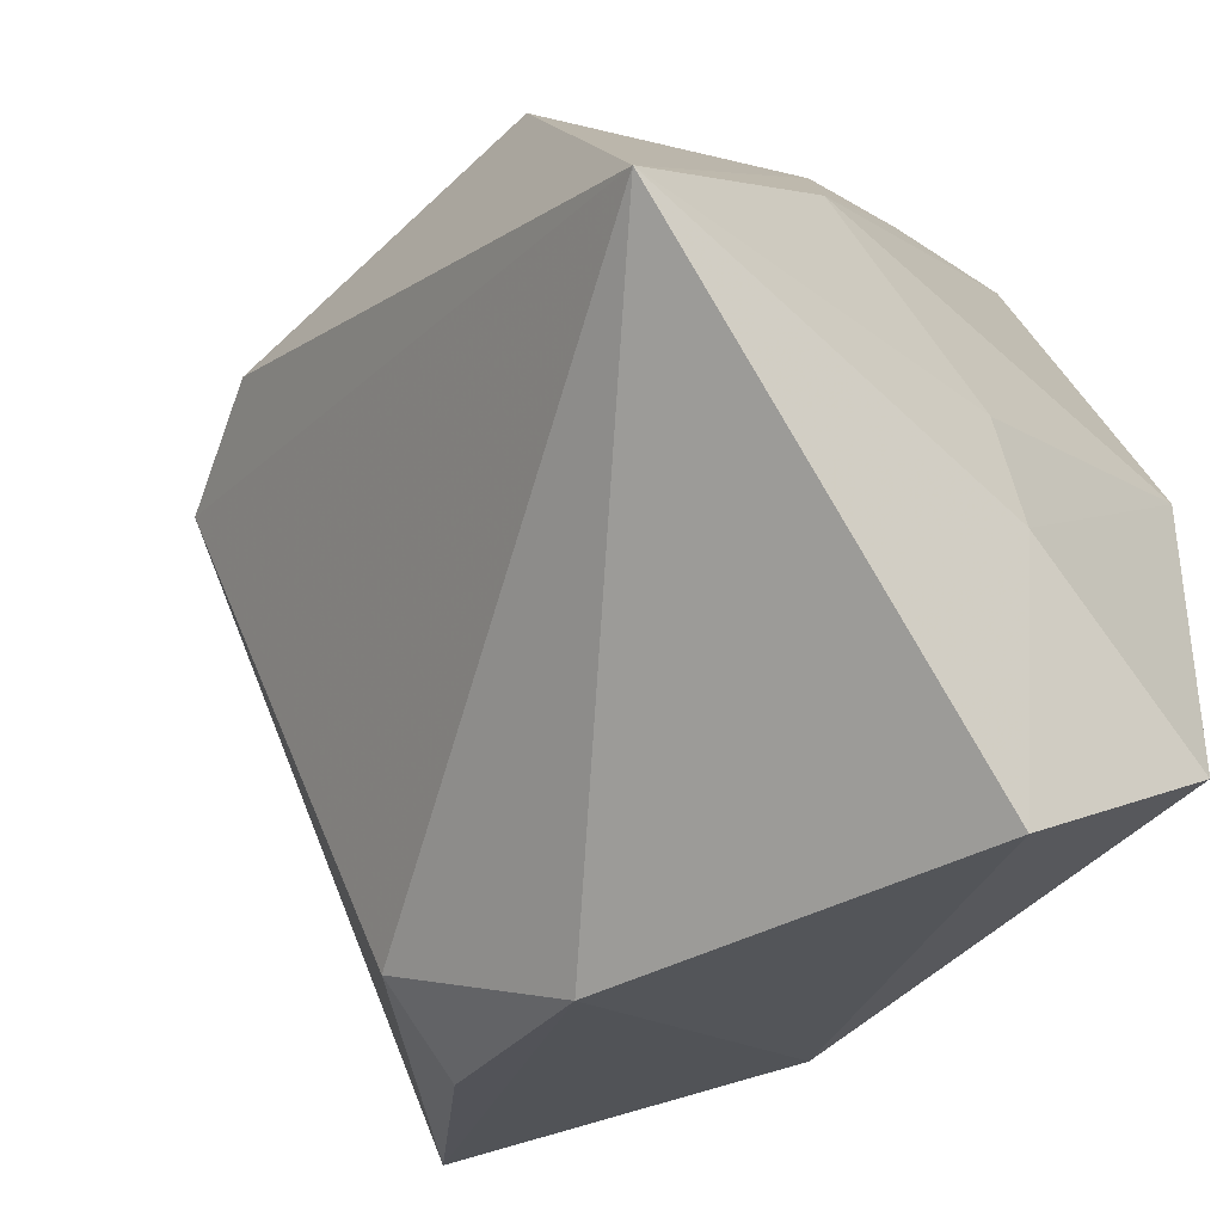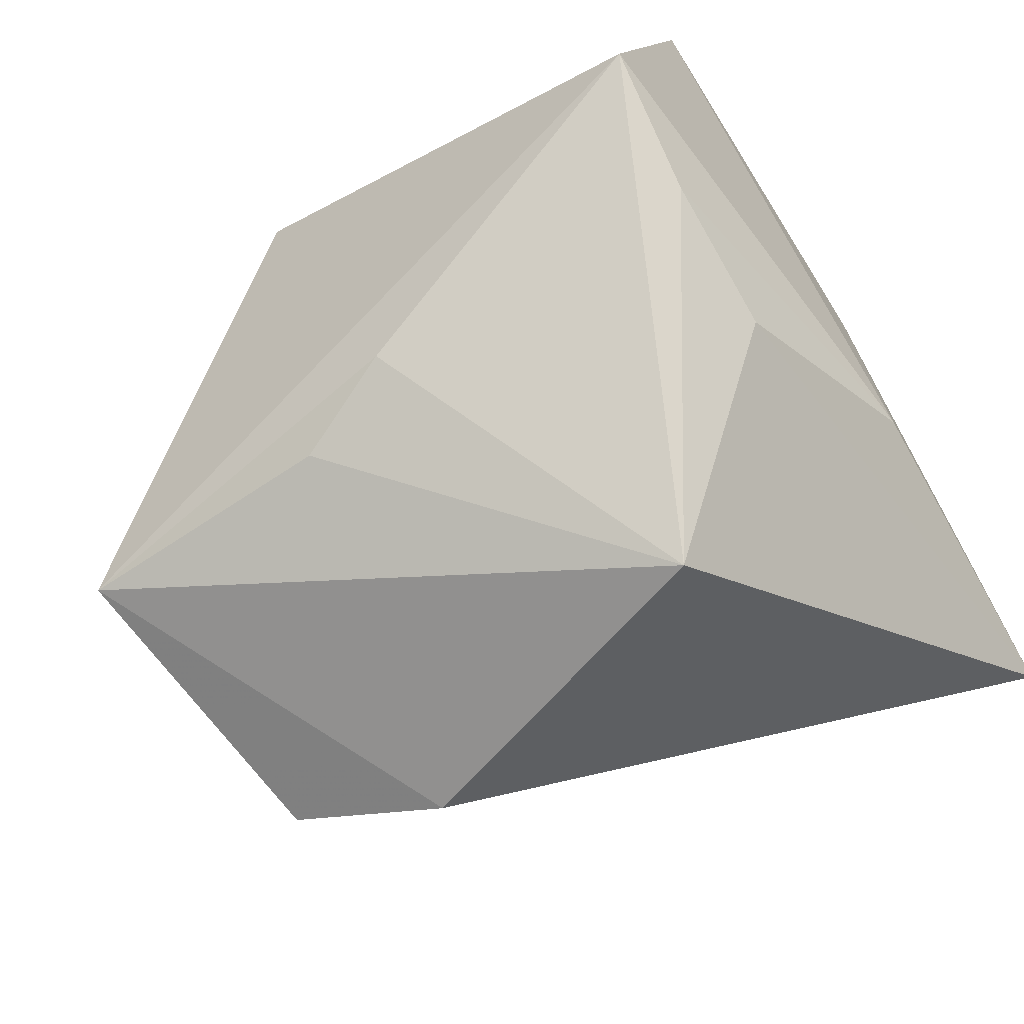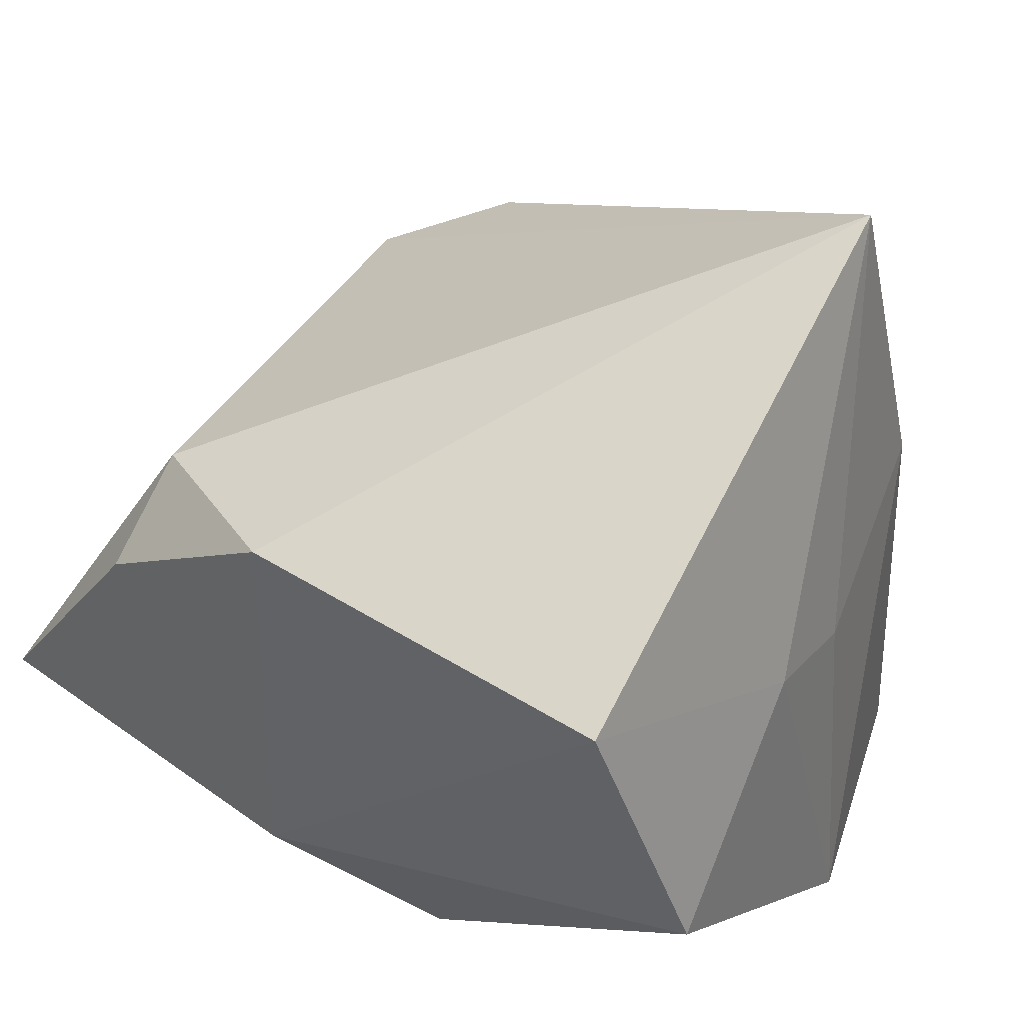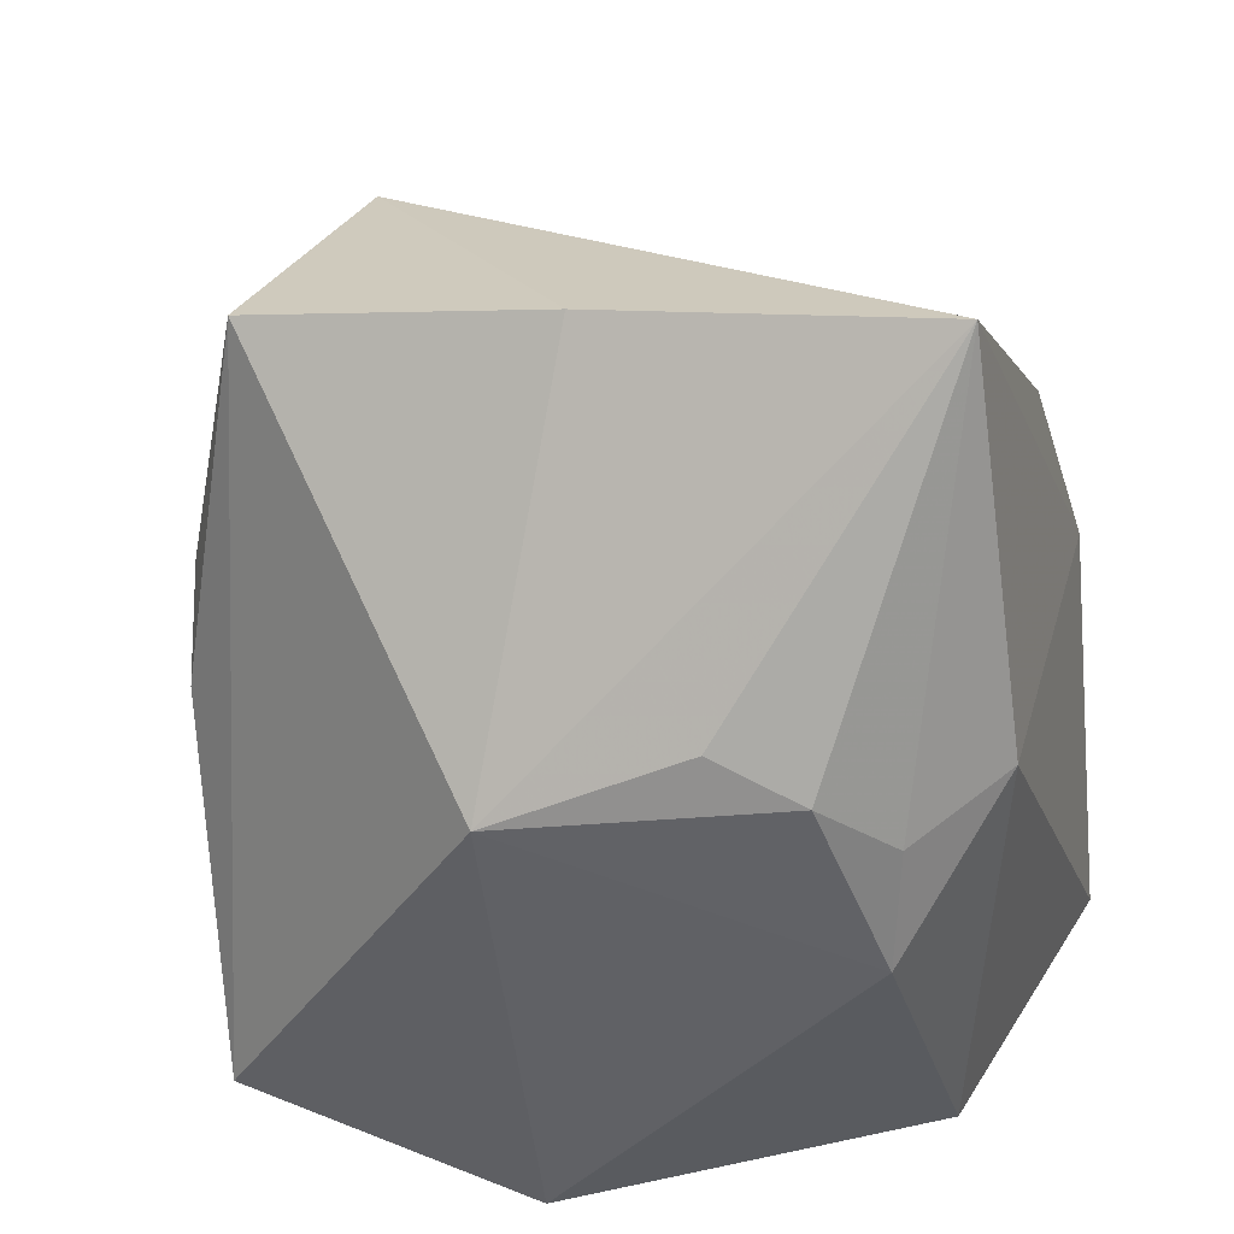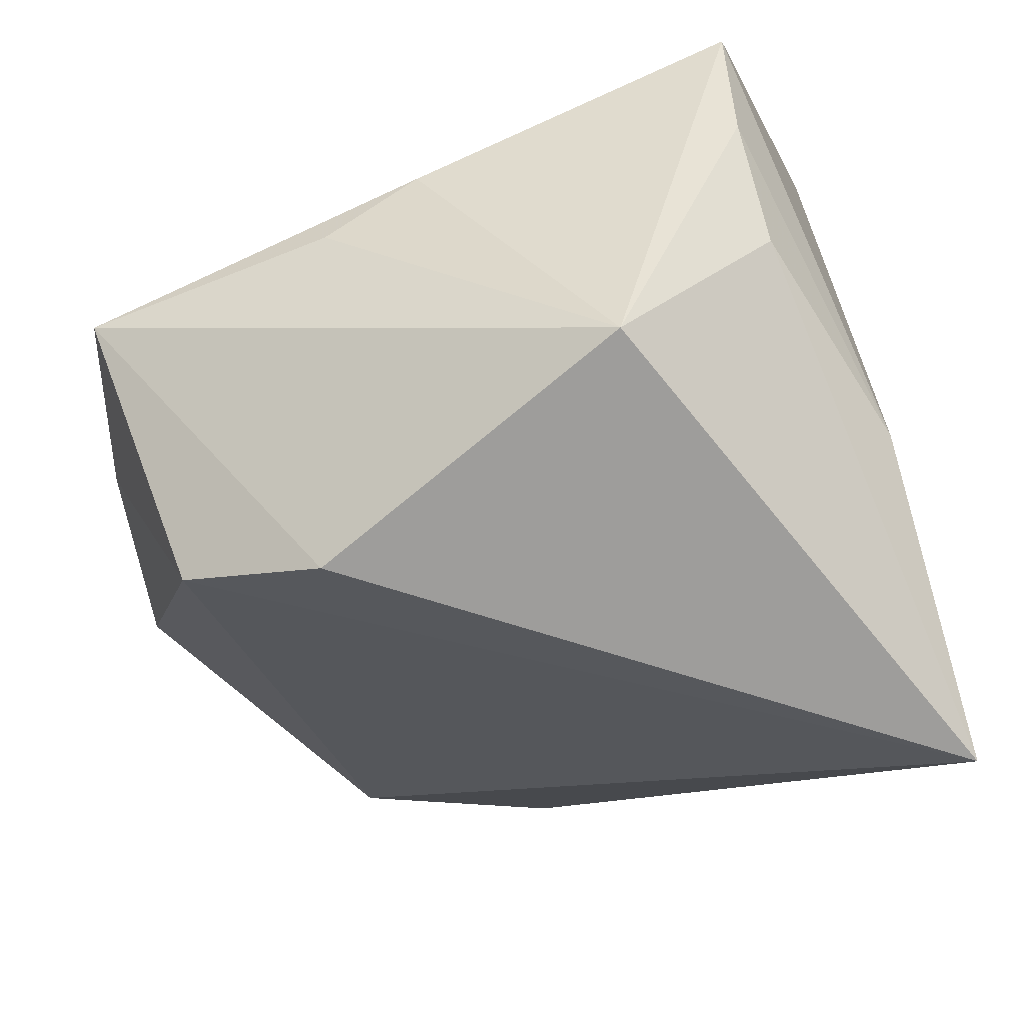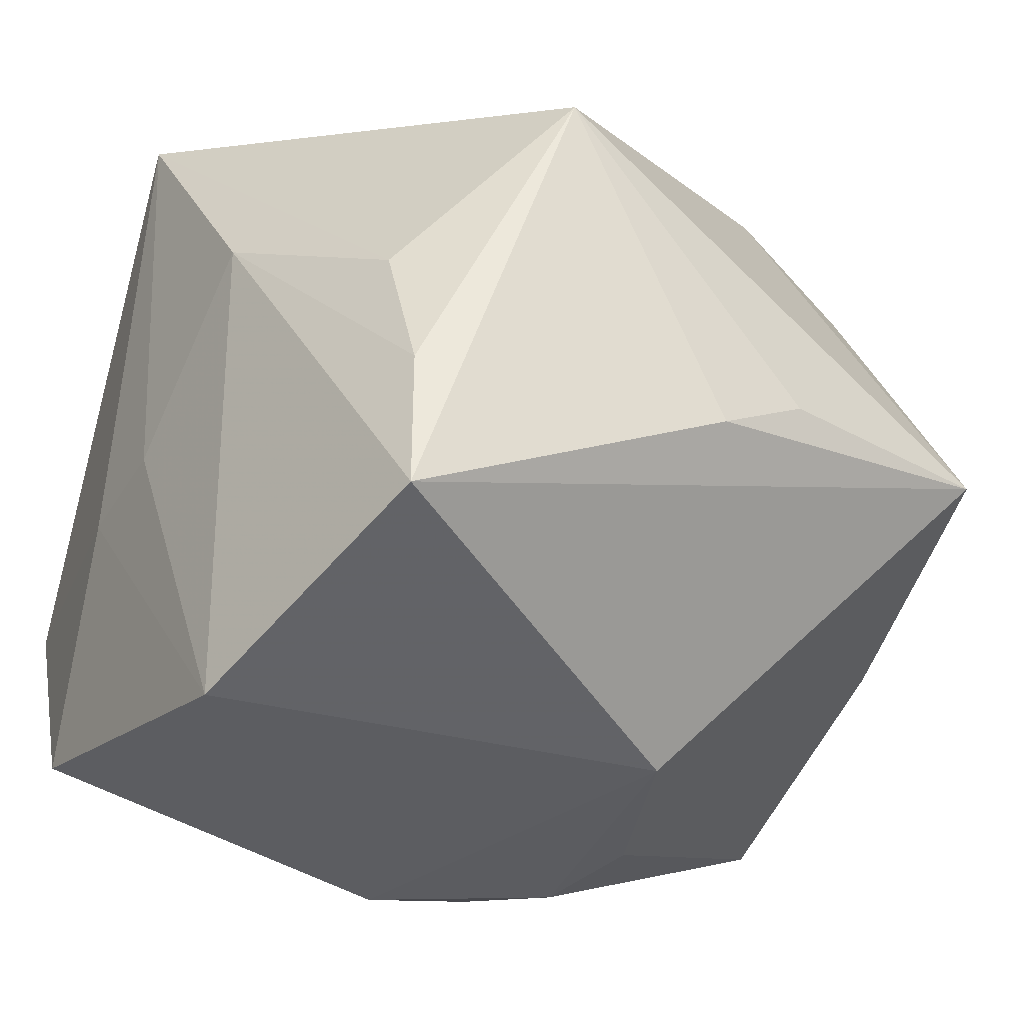
<metadata>
{"format":"obj","ext":"obj","renderer":"f3d","projection":"perspective","resolution":1024,"background":"white","views":[{"elev":-33.7,"azim":46.9,"up":"+Y"},{"elev":78.0,"azim":-23.2,"up":"+Y"},{"elev":17.9,"azim":40.1,"up":"+Z"},{"elev":-46.9,"azim":-80.4,"up":"+Z"},{"elev":45.4,"azim":-3.3,"up":"+Y"},{"elev":-36.1,"azim":160.0,"up":"+Z"}]}
</metadata>
<code>
v -0.03691 -0.001944 -0.005235
v -0.0009753 -0.03231 0.008473
v -0.01895 -0.03017 0.002943
v 0.0295 -0.01876 -0.01811
v -0.01263 0.008165 -0.0247
v -0.03602 0.01991 4.217e-05
v -0.005984 -0.01805 -0.02432
v -0.03609 -0.0265 -0.01052
v -0.02909 0.01303 0.02098
v -0.01044 0.02854 -0.006148
v -0.00644 -0.02579 -0.01851
v -0.01652 -0.02582 0.01151
v 0.002851 -0.01624 -0.02658
v -0.01861 0.01795 0.025
v 0.02821 0.001706 -0.0006141
v 0.003209 0.03333 0.01756
v -0.01593 -0.006808 -0.02376
v 0.02979 -0.00747 -0.001477
v 0.02979 0.001773 0.03247
v 0.02979 -0.03033 0.001135
v 0.02526 0.0153 0.01097
v 0.01616 0.028 0.002276
v 0.02342 0.01004 -0.02658
v -0.01174 -0.01295 -0.02537
v 0.01481 0.03079 -0.0198
v 0.01477 0.03068 -0.008586
v -0.01769 0.02674 -0.001624
f 19 9 12
f 12 9 8
f 5 8 1
f 8 9 1
f 5 25 23
f 17 8 5
f 8 7 11
f 2 11 20
f 8 11 2
f 2 20 19
f 19 12 2
f 20 11 4
f 21 23 25
f 24 17 5
f 24 7 8
f 8 17 24
f 14 9 19
f 19 16 14
f 3 12 8
f 8 2 3
f 3 2 12
f 6 1 9
f 9 14 6
f 6 14 16
f 5 1 6
f 6 25 5
f 15 21 19
f 23 21 15
f 23 4 13
f 7 24 13
f 13 11 7
f 13 4 11
f 5 23 13
f 13 24 5
f 22 16 19
f 19 21 22
f 10 16 25
f 25 6 10
f 18 4 23
f 23 15 18
f 18 15 19
f 19 20 18
f 20 4 18
f 26 21 25
f 26 22 21
f 25 16 26
f 16 22 26
f 27 6 16
f 16 10 27
f 27 10 6

</code>
